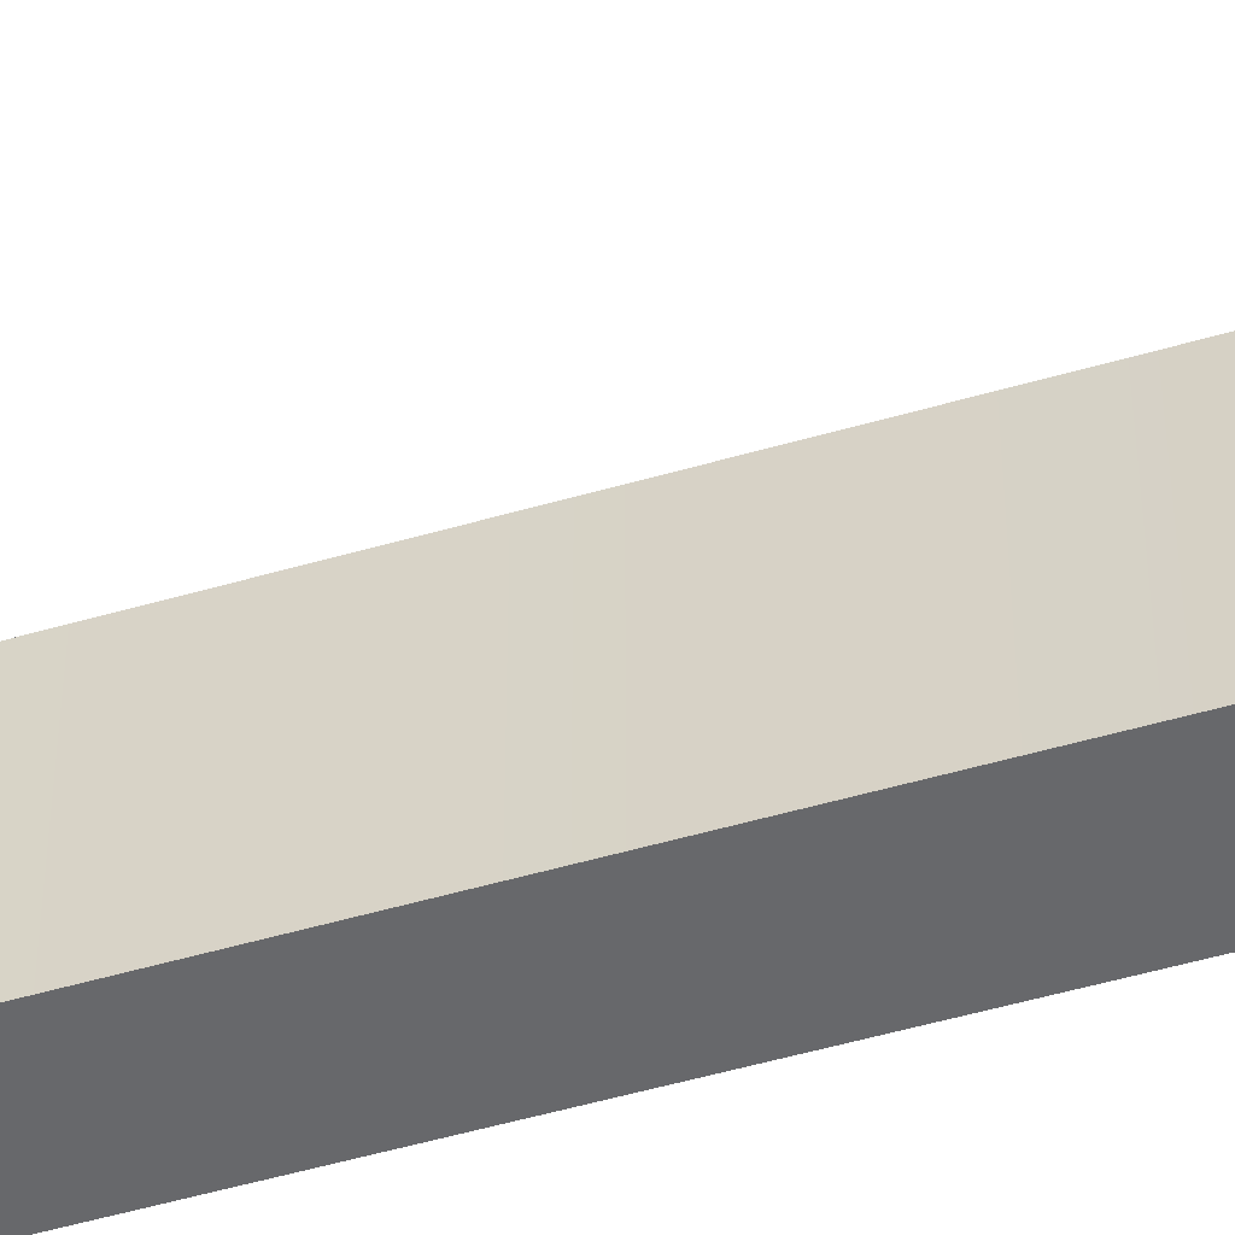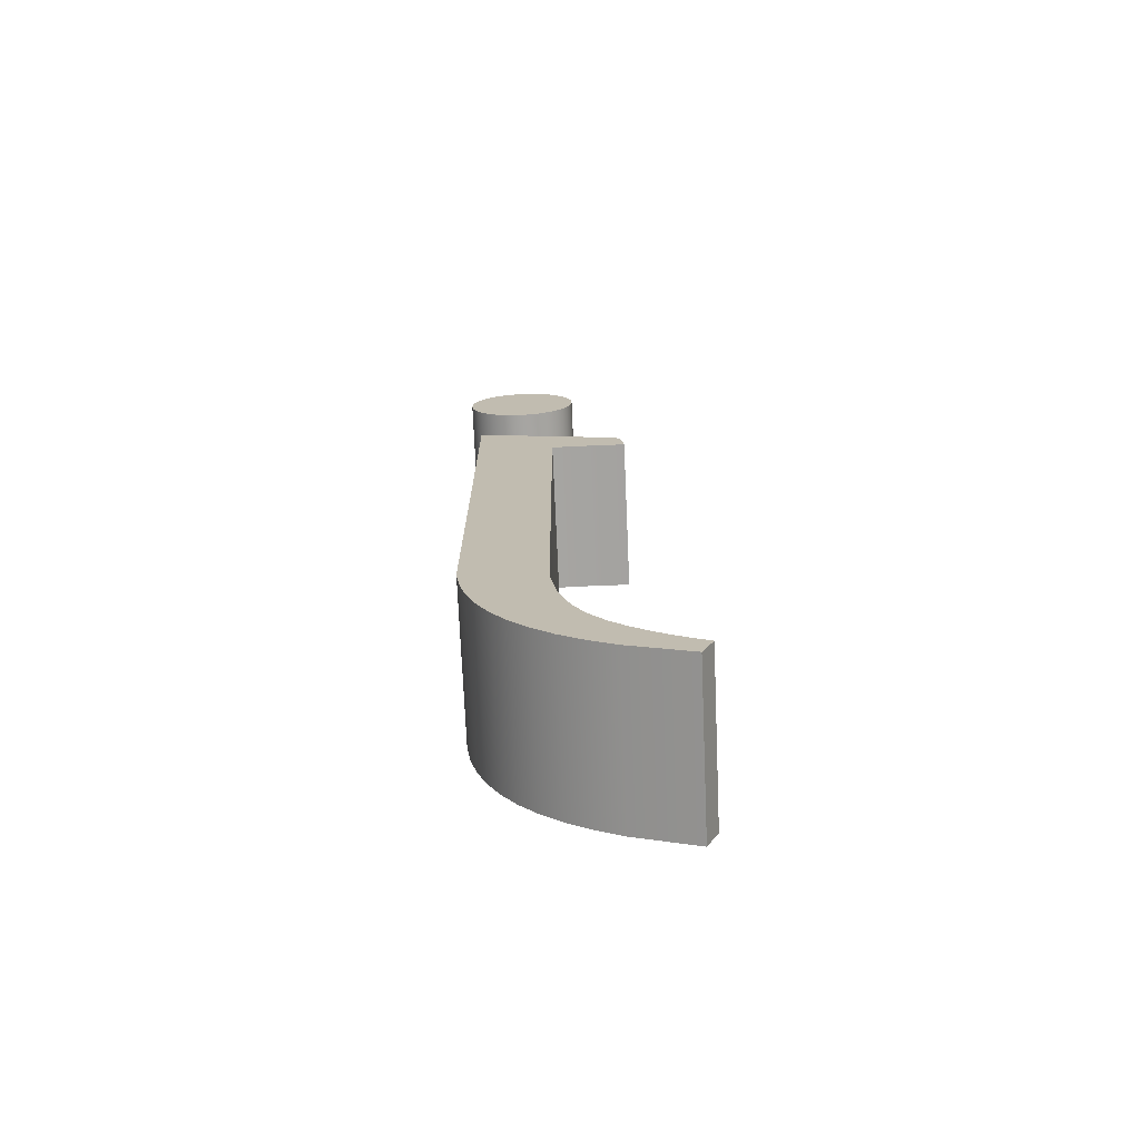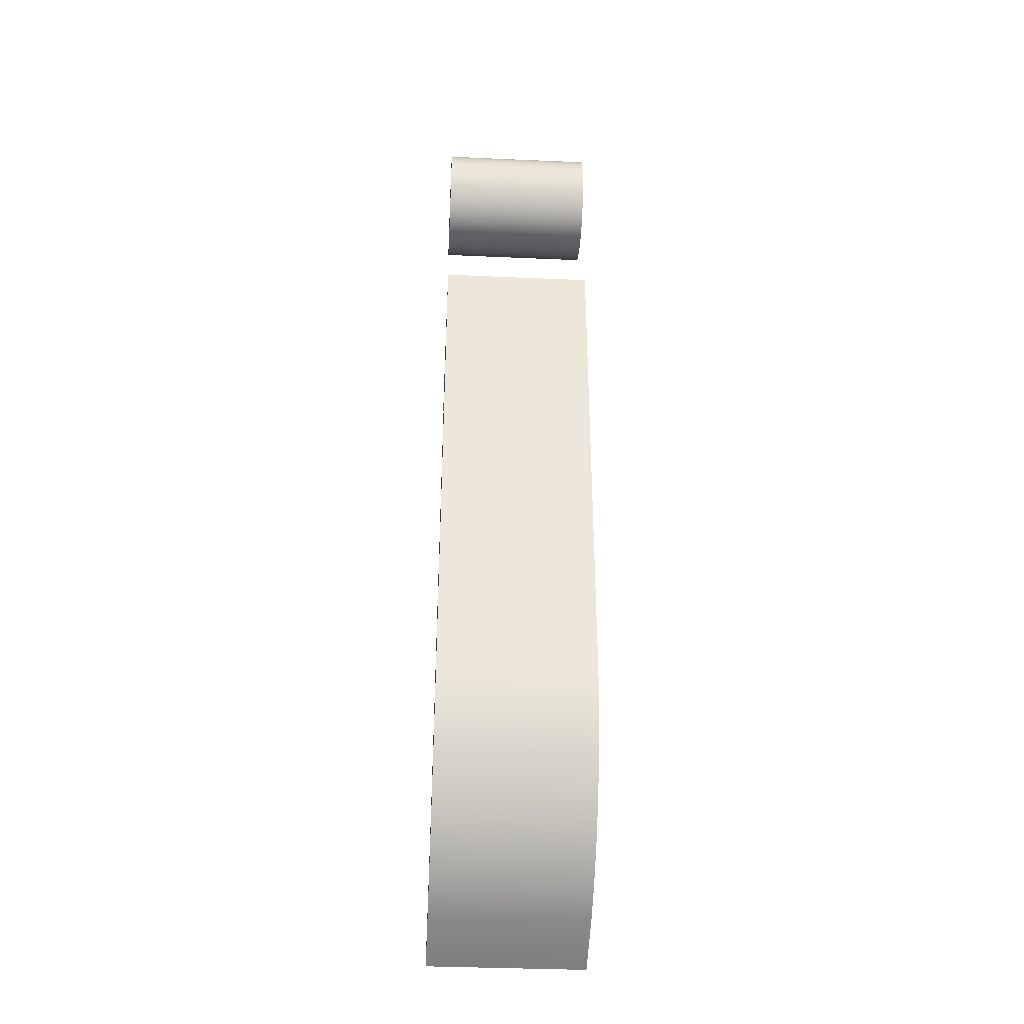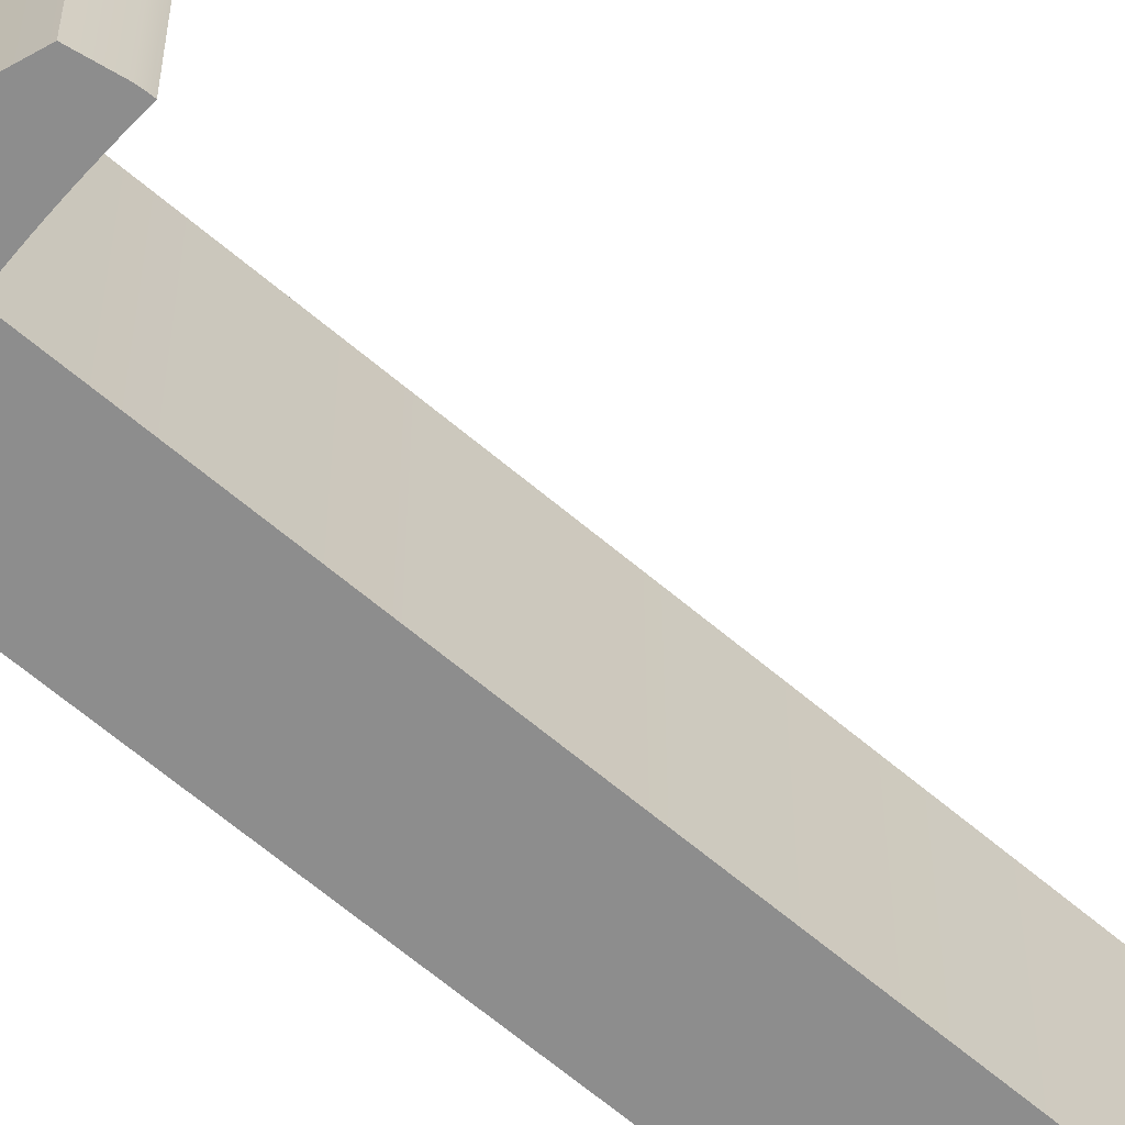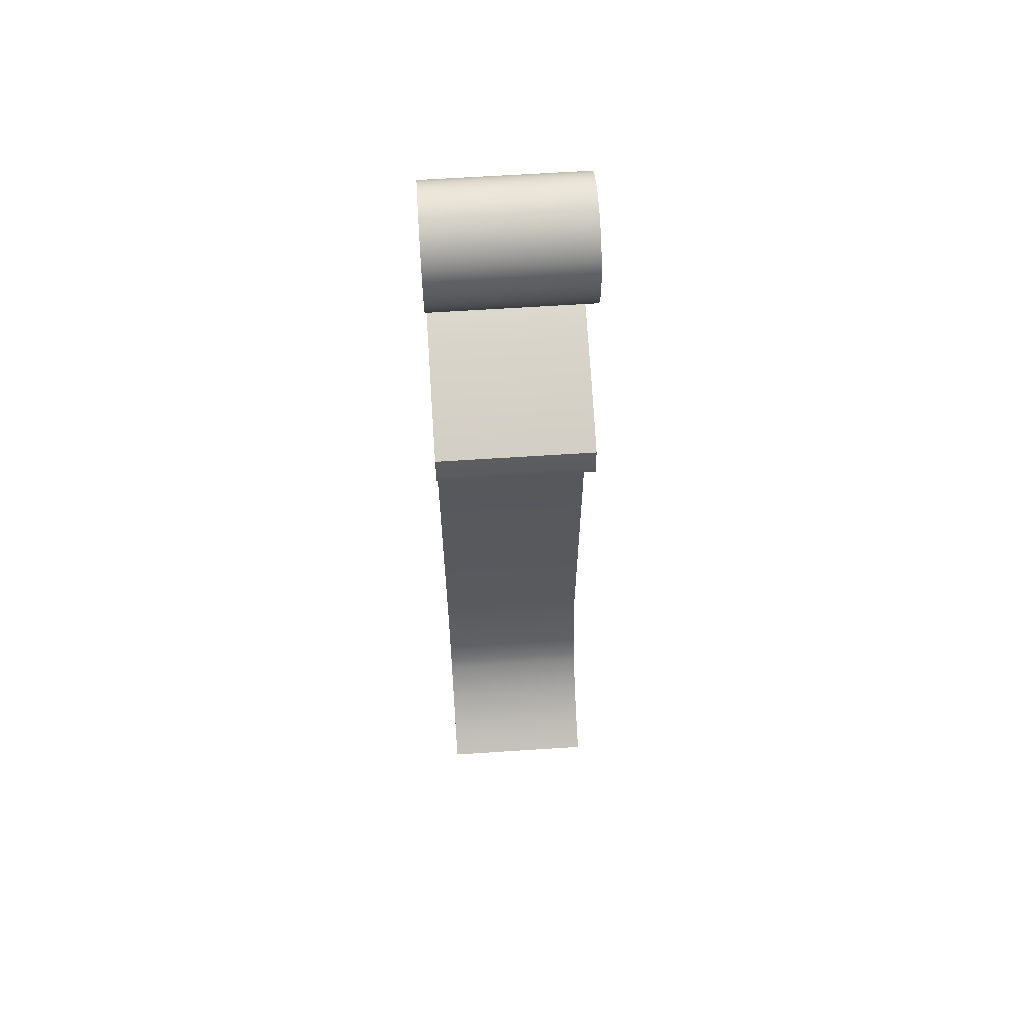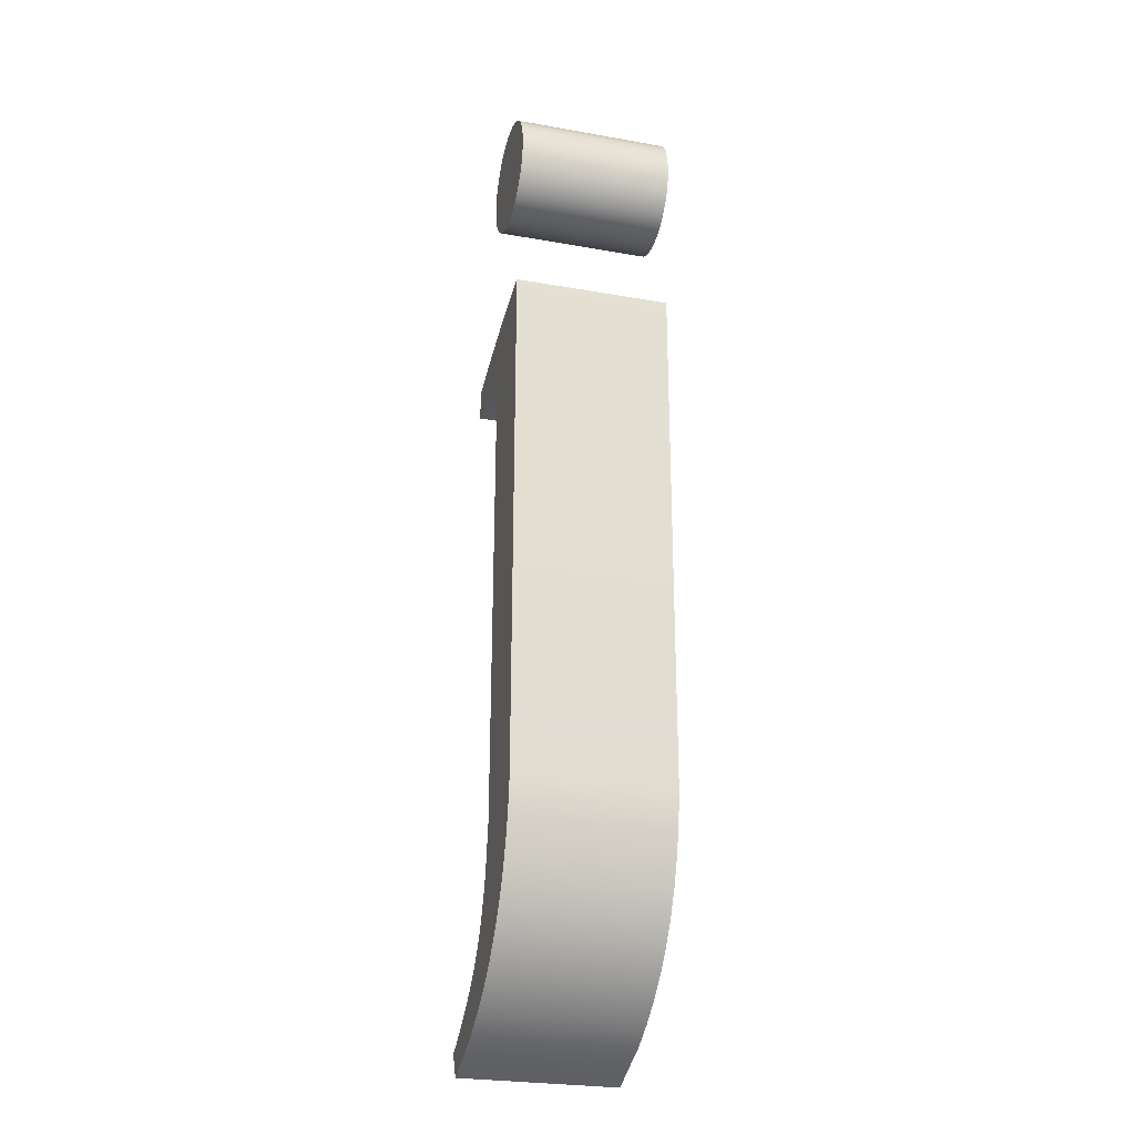
<metadata>
{"format":"obj","ext":"obj","renderer":"f3d","projection":"perspective","resolution":1024,"background":"white","views":[{"elev":-52.3,"azim":-72.8,"up":"+Z"},{"elev":-73.2,"azim":-177.5,"up":"+Y"},{"elev":-37.5,"azim":86.8,"up":"+Y"},{"elev":-64.6,"azim":-130.7,"up":"+Z"},{"elev":62.7,"azim":-93.8,"up":"+Y"},{"elev":-26.9,"azim":74.6,"up":"+Y"}]}
</metadata>
<code>
o j_Curve.131
v 0.009617 0.4518 0.05
v 0.01358 0.4549 0.05
v 0.005939 0.4481 0.05
v 0.009617 0.4518 -0.05
v 0.005939 0.4481 -0.05
v 0.01358 0.4549 -0.05
v 0.01777 0.4574 -0.05
v 0.01777 0.4574 0.05
v 0.0222 0.4592 -0.05
v 0.02685 0.4605 -0.05
v 0.0222 0.4592 0.05
v 0.02685 0.4605 0.05
v 0.03175 0.4611 0.05
v 0.03681 0.4611 0.05
v 0.03175 0.4611 -0.05
v 0.03681 0.4611 -0.05
v 0.04168 0.4605 -0.05
v 0.0463 0.4593 -0.05
v 0.04168 0.4605 0.05
v 0.0463 0.4593 0.05
v 0.05067 0.4575 0.05
v 0.05479 0.4551 0.05
v 0.05067 0.4575 -0.05
v 0.05479 0.4551 -0.05
v 0.05865 0.4521 -0.05
v 0.06221 0.4485 -0.05
v 0.05865 0.4521 0.05
v 0.06221 0.4485 0.05
v 0.06522 0.4446 0.05
v 0.06522 0.4446 -0.05
v 0.06763 0.4405 0.05
v 0.06763 0.4405 -0.05
v 0.06943 0.4361 0.05
v 0.07064 0.4314 0.05
v 0.06943 0.4361 -0.05
v 0.07064 0.4314 -0.05
v 0.07124 0.4264 -0.05
v 0.07124 0.4264 0.05
v 0.07124 0.4212 -0.05
v 0.07124 0.4212 0.05
v 0.07064 0.4162 -0.05
v 0.06944 0.4115 -0.05
v 0.07064 0.4162 0.05
v 0.06944 0.4115 0.05
v 0.06763 0.407 0.05
v 0.06523 0.4028 0.05
v 0.06763 0.407 -0.05
v 0.06523 0.4028 -0.05
v 0.06222 0.3988 -0.05
v 0.05865 0.3951 -0.05
v 0.06222 0.3988 0.05
v 0.05865 0.3951 0.05
v 0.05479 0.392 0.05
v 0.05479 0.392 -0.05
v 0.05067 0.3895 0.05
v 0.0463 0.3877 0.05
v 0.05067 0.3895 -0.05
v 0.0463 0.3877 -0.05
v 0.04168 0.3864 -0.05
v 0.04168 0.3864 0.05
v 0.03681 0.3858 -0.05
v 0.03175 0.3858 -0.05
v 0.03681 0.3858 0.05
v 0.03175 0.3858 0.05
v 0.02686 0.3864 0.05
v 0.0222 0.3877 0.05
v 0.02686 0.3864 -0.05
v 0.0222 0.3877 -0.05
v 0.01777 0.3895 -0.05
v 0.01358 0.392 -0.05
v 0.01777 0.3895 0.05
v 0.01358 0.392 0.05
v 0.009617 0.3951 0.05
v 0.005939 0.3988 0.05
v 0.009617 0.3951 -0.05
v 0.005939 0.3988 -0.05
v 0.002833 0.4027 -0.05
v 0.000348 0.4069 -0.05
v 0.002833 0.4027 0.05
v 0.000348 0.4069 0.05
v -0.001515 0.4114 0.05
v -0.002758 0.416 0.05
v -0.001515 0.4114 -0.05
v -0.002758 0.416 -0.05
v -0.003379 0.4209 -0.05
v -0.003379 0.4209 0.05
v -0.003379 0.426 -0.05
v -0.003379 0.426 0.05
v -0.002758 0.4309 -0.05
v -0.002758 0.4309 0.05
v -0.001515 0.4355 -0.05
v -0.001515 0.4355 0.05
v 0.000348 0.44 -0.05
v 0.002833 0.4442 -0.05
v 0.000348 0.44 0.05
v 0.002833 0.4442 0.05
v -0.003978 -0.0759 0.05
v 0.000584 -0.06404 0.05
v -0.009559 -0.08681 0.05
v -0.003978 -0.0759 -0.05
v 0.000584 -0.06404 -0.05
v -0.009559 -0.08681 -0.05
v -0.01296 -0.09209 -0.05
v -0.02108 -0.1024 -0.05
v -0.01296 -0.09209 0.05
v -0.02108 -0.1024 0.05
v -0.03097 -0.1123 0.05
v -0.04263 -0.1218 0.05
v -0.03097 -0.1123 -0.05
v -0.04263 -0.1218 -0.05
v -0.04912 -0.1265 -0.05
v -0.05605 -0.131 -0.05
v -0.06343 -0.1354 -0.05
v -0.07124 -0.1398 -0.05
v -0.06425 -0.1552 -0.05
v -0.07124 -0.1398 0.05
v -0.06425 -0.1552 0.05
v -0.06343 -0.1354 0.05
v -0.05605 -0.131 0.05
v -0.04912 -0.1265 0.05
v -0.02625 -0.14 0.05
v -0.009833 -0.1306 0.05
v -0.02625 -0.14 -0.05
v -0.009833 -0.1306 -0.05
v 0.004852 -0.1201 -0.05
v 0.01781 -0.1083 -0.05
v 0.004852 -0.1201 0.05
v 0.01781 -0.1083 0.05
v 0.02904 -0.09542 0.05
v 0.03854 -0.08132 0.05
v 0.02904 -0.09542 -0.05
v 0.03854 -0.08132 -0.05
v 0.04632 -0.06603 -0.05
v 0.04632 -0.06603 0.05
v 0.05236 -0.04956 -0.05
v 0.05236 -0.04956 0.05
v 0.05668 -0.0319 -0.05
v 0.05668 -0.0319 0.05
v 0.05927 -0.01307 -0.05
v 0.06014 0.3228 -0.05
v 0.05927 -0.01307 0.05
v 0.06014 0.3228 0.05
v 0.05221 0.3215 0.05
v 0.04426 0.32 0.05
v 0.0283 0.3165 0.05
v 0.0283 0.3165 -0.05
v 0.01227 0.3125 0.05
v -0.003845 0.3079 0.05
v -0.02003 0.3027 0.05
v -0.0363 0.297 0.05
v -0.0363 0.297 -0.05
v -0.03879 0.2827 0.05
v -0.03902 0.2799 0.05
v -0.03879 0.2827 -0.05
v -0.03902 0.2799 -0.05
v -0.03908 0.2786 -0.05
v -0.0391 0.2774 -0.05
v -0.0347 0.2776 -0.05
v -0.0391 0.2774 0.05
v -0.0347 0.2776 0.05
v -0.03908 0.2786 0.05
v -0.03036 0.2778 0.05
v -0.02608 0.2779 0.05
v -0.02186 0.278 0.05
v -0.01769 0.2781 0.05
v -0.01359 0.2781 0.05
v -0.009542 0.2781 0.05
v -0.005553 0.278 0.05
v -0.001622 0.2779 0.05
v 0.00225 0.2778 0.05
v 0.004165 0.2777 0.05
v 0.006065 0.2776 0.05
v 0.00795 0.2775 0.05
v 0.009821 0.2774 0.05
v 0.008795 -0.02228 0.05
v 0.009821 0.2774 -0.05
v 0.00795 0.2775 -0.05
v 0.008795 -0.02228 -0.05
v 0.004233 -0.05115 -0.05
v 0.004233 -0.05115 0.05
v 0.006065 0.2776 -0.05
v 0.004165 0.2777 -0.05
v 0.00225 0.2778 -0.05
v -0.001622 0.2779 -0.05
v -0.005553 0.278 -0.05
v -0.009542 0.2781 -0.05
v -0.01359 0.2781 -0.05
v -0.01769 0.2781 -0.05
v -0.02186 0.278 -0.05
v -0.02608 0.2779 -0.05
v -0.03036 0.2778 -0.05
v -0.02003 0.3027 -0.05
v -0.003845 0.3079 -0.05
v 0.01227 0.3125 -0.05
v 0.04426 0.32 -0.05
v 0.05221 0.3215 -0.05
f 2 4 1
f 3 74 40
f 1 5 3
f 16 26 37
f 8 6 2
f 9 8 11
f 10 11 12
f 15 12 13
f 16 13 14
f 19 16 14
f 18 19 20
f 23 20 21
f 22 23 21
f 27 24 22
f 28 25 27
f 29 26 28
f 31 30 29
f 33 32 31
f 34 35 33
f 38 36 34
f 40 37 38
f 43 39 40
f 44 41 43
f 45 42 44
f 46 47 45
f 51 48 46
f 52 49 51
f 53 50 52
f 57 53 55
f 56 57 55
f 60 58 56
f 63 59 60
f 62 63 64
f 67 64 65
f 66 67 65
f 71 68 66
f 72 69 71
f 73 70 72
f 74 75 73
f 79 76 74
f 80 77 79
f 83 80 81
f 84 81 82
f 86 84 82
f 88 85 86
f 90 87 88
f 92 89 90
f 93 92 95
f 94 95 96
f 5 96 3
f 101 97 98
f 147 173 174
f 97 102 99
f 177 194 176
f 99 103 105
f 105 104 106
f 106 109 107
f 107 110 108
f 118 119 112
f 116 115 117
f 117 123 121
f 121 124 122
f 122 125 127
f 127 126 128
f 128 131 129
f 129 132 130
f 130 133 134
f 134 135 136
f 136 137 138
f 138 139 141
f 139 142 141
f 195 145 144
f 149 148 193
f 151 152 150
f 153 154 155
f 183 170 184
f 176 175 174
f 178 180 175
f 179 98 180
f 2 6 4
f 29 28 34
f 28 27 38
f 27 22 19
f 22 21 19
f 21 20 19
f 19 14 27
f 14 13 38
f 27 14 38
f 13 12 2
f 12 11 2
f 11 8 2
f 2 1 13
f 1 3 38
f 3 96 88
f 96 95 90
f 88 96 90
f 95 92 90
f 88 86 3
f 86 82 79
f 82 81 79
f 81 80 79
f 79 74 86
f 74 73 43
f 43 73 51
f 73 72 64
f 72 71 65
f 64 72 65
f 71 66 65
f 64 63 52
f 63 60 53
f 60 56 53
f 56 55 53
f 53 52 63
f 52 51 64
f 51 46 43
f 46 45 43
f 45 44 43
f 43 40 74
f 40 38 3
f 38 34 28
f 34 33 29
f 33 31 29
f 1 38 13
f 73 64 51
f 86 74 3
f 1 4 5
f 68 69 70
f 70 75 62
f 75 76 39
f 50 75 49
f 76 77 85
f 77 78 84
f 78 83 84
f 84 85 77
f 85 87 76
f 87 89 94
f 89 91 94
f 91 93 94
f 94 5 87
f 5 4 39
f 87 5 76
f 4 6 15
f 6 7 10
f 7 9 10
f 10 15 6
f 15 16 37
f 4 15 37
f 16 17 24
f 17 18 24
f 18 23 24
f 24 25 16
f 25 26 16
f 26 30 36
f 30 32 36
f 32 35 36
f 36 37 26
f 37 39 4
f 39 41 48
f 41 42 48
f 42 47 48
f 48 49 39
f 50 54 61
f 54 57 59
f 57 58 59
f 59 61 54
f 61 62 50
f 62 67 70
f 67 68 70
f 75 50 62
f 76 5 39
f 75 39 49
f 8 7 6
f 9 7 8
f 10 9 11
f 15 10 12
f 16 15 13
f 19 17 16
f 18 17 19
f 23 18 20
f 22 24 23
f 27 25 24
f 28 26 25
f 29 30 26
f 31 32 30
f 33 35 32
f 34 36 35
f 38 37 36
f 40 39 37
f 43 41 39
f 44 42 41
f 45 47 42
f 46 48 47
f 51 49 48
f 52 50 49
f 53 54 50
f 57 54 53
f 56 58 57
f 60 59 58
f 63 61 59
f 62 61 63
f 67 62 64
f 66 68 67
f 71 69 68
f 72 70 69
f 73 75 70
f 74 76 75
f 79 77 76
f 80 78 77
f 83 78 80
f 84 83 81
f 86 85 84
f 88 87 85
f 90 89 87
f 92 91 89
f 93 91 92
f 94 93 95
f 5 94 96
f 101 100 97
f 138 141 175
f 141 142 174
f 142 143 174
f 143 144 174
f 144 145 174
f 145 147 174
f 169 148 168
f 147 148 173
f 148 149 167
f 165 149 164
f 149 150 163
f 150 152 162
f 149 163 164
f 152 153 160
f 153 161 160
f 161 159 160
f 160 162 152
f 148 169 170
f 149 165 166
f 141 174 175
f 134 136 180
f 136 138 175
f 129 130 97
f 130 134 98
f 98 134 180
f 127 128 105
f 128 129 99
f 105 128 99
f 121 122 107
f 122 127 106
f 107 122 106
f 116 117 118
f 117 121 119
f 118 117 119
f 136 175 180
f 149 166 167
f 163 150 162
f 119 121 120
f 120 121 108
f 108 121 107
f 148 167 168
f 106 127 105
f 148 170 171
f 148 171 172
f 148 172 173
f 97 99 129
f 98 97 130
f 97 100 102
f 158 157 156
f 156 155 158
f 155 154 158
f 154 151 191
f 151 192 190
f 192 193 186
f 193 194 177
f 192 189 190
f 194 146 176
f 146 195 176
f 184 193 183
f 195 196 176
f 196 140 176
f 140 139 176
f 139 137 178
f 176 139 178
f 137 135 178
f 135 133 179
f 178 135 179
f 133 132 101
f 132 131 100
f 133 101 179
f 131 126 102
f 126 125 103
f 125 124 104
f 124 123 109
f 123 115 112
f 115 114 113
f 115 113 112
f 126 103 102
f 124 109 104
f 189 192 188
f 193 184 185
f 188 192 187
f 151 190 191
f 191 158 154
f 123 112 111
f 187 192 186
f 123 111 110
f 123 110 109
f 186 193 185
f 125 104 103
f 183 193 182
f 182 193 181
f 181 193 177
f 131 102 100
f 100 101 132
f 99 102 103
f 105 103 104
f 106 104 109
f 107 109 110
f 119 120 112
f 120 108 111
f 112 120 111
f 108 110 111
f 112 113 118
f 113 114 116
f 116 118 113
f 116 114 115
f 117 115 123
f 121 123 124
f 122 124 125
f 127 125 126
f 128 126 131
f 129 131 132
f 130 132 133
f 134 133 135
f 136 135 137
f 138 137 139
f 139 140 142
f 144 143 195
f 143 142 196
f 195 143 196
f 142 140 196
f 195 146 145
f 148 147 193
f 147 145 194
f 193 147 194
f 145 146 194
f 193 192 149
f 192 151 150
f 150 149 192
f 151 154 152
f 159 161 157
f 161 153 157
f 153 152 154
f 155 156 153
f 156 157 153
f 168 167 186
f 167 166 187
f 189 164 190
f 165 164 189
f 164 163 190
f 191 162 158
f 169 168 185
f 162 191 163
f 158 162 160
f 170 169 184
f 165 189 188
f 158 160 157
f 171 170 183
f 165 188 166
f 160 159 157
f 172 171 183
f 166 188 187
f 173 172 182
f 163 191 190
f 168 186 185
f 176 174 173
f 167 187 186
f 169 185 184
f 177 176 173
f 183 182 172
f 182 181 173
f 181 177 173
f 176 178 175
f 178 179 180
f 179 101 98

</code>
